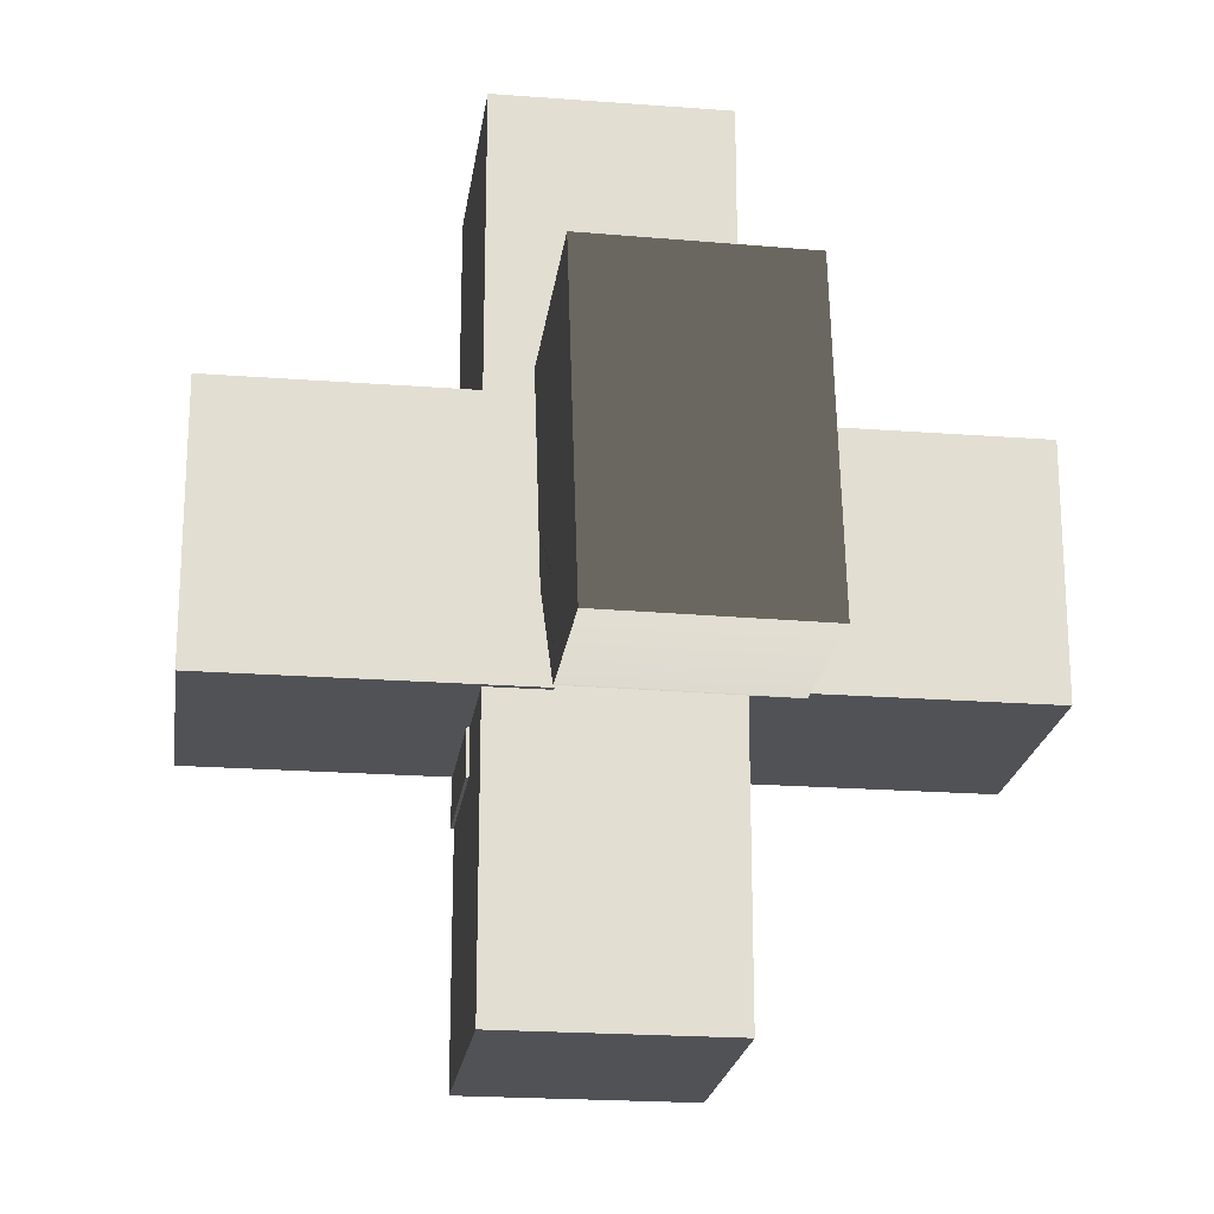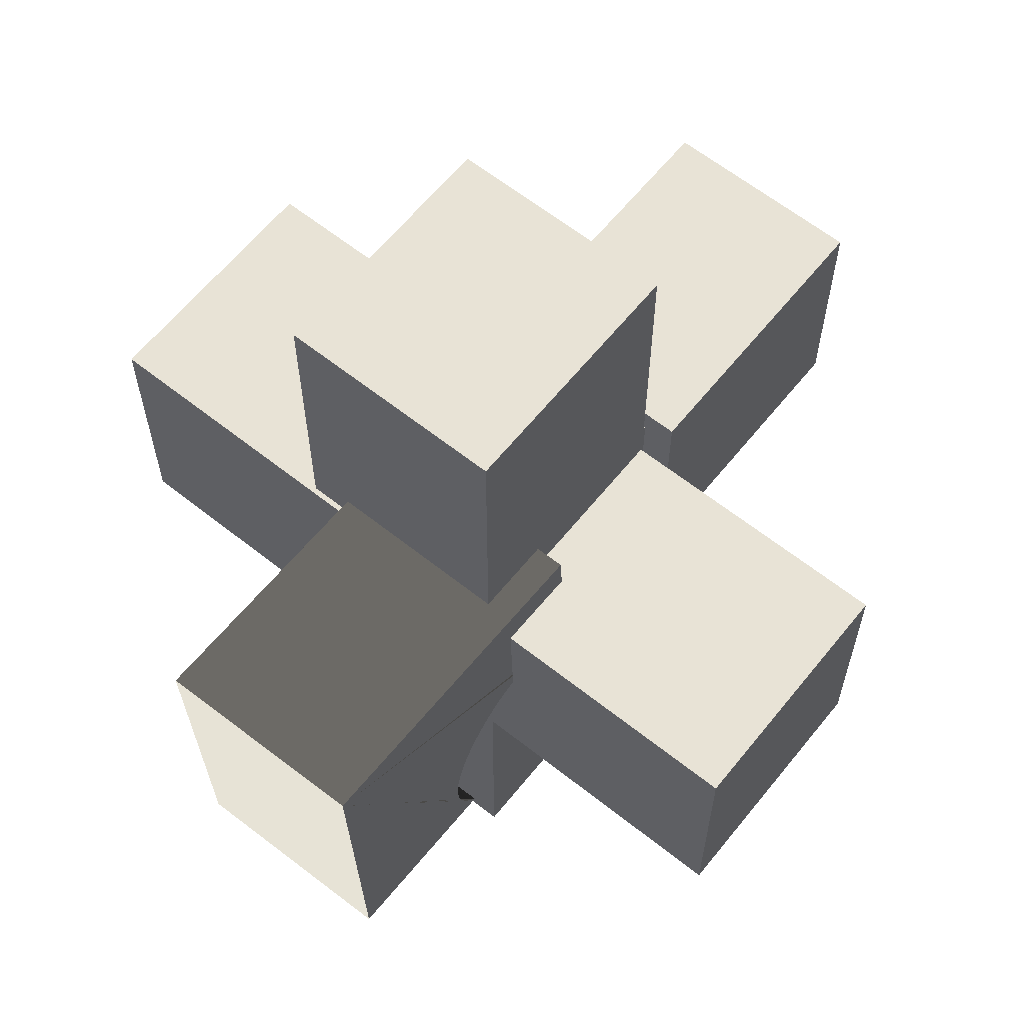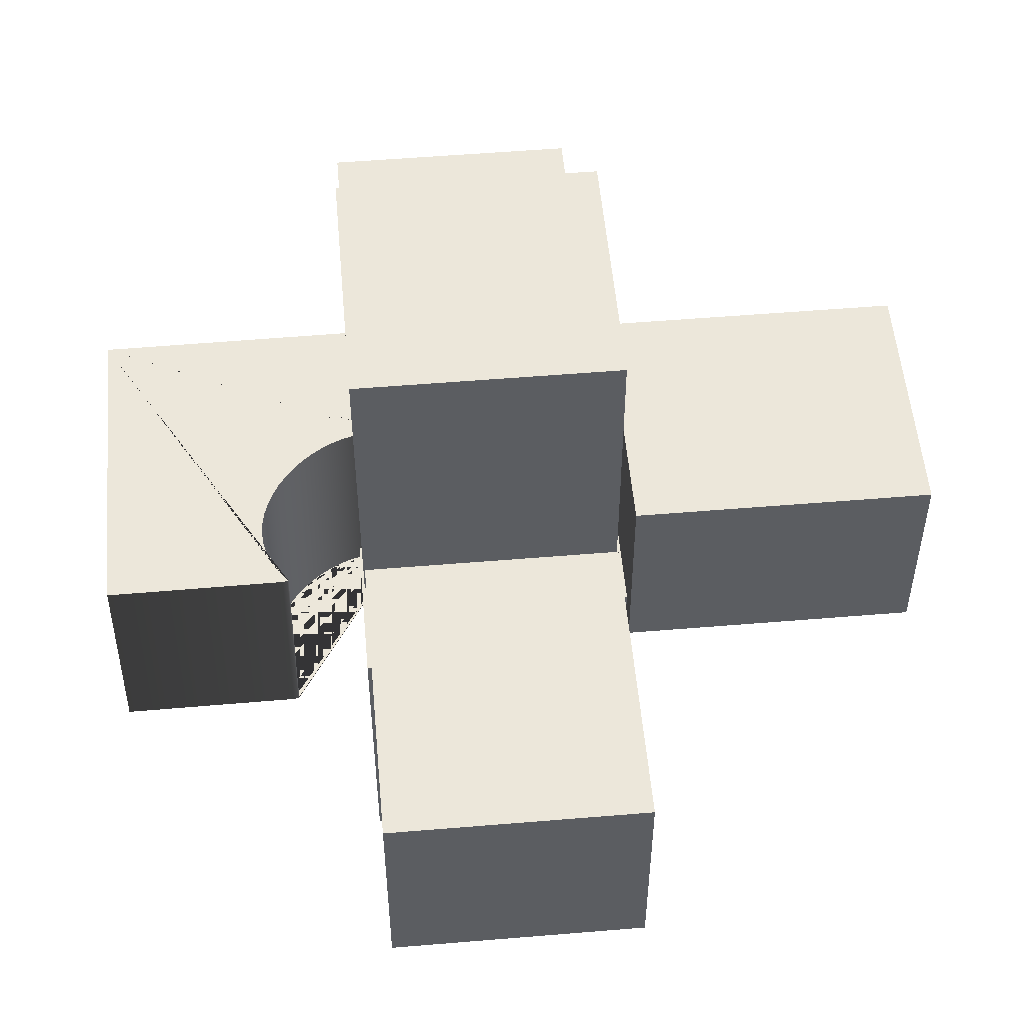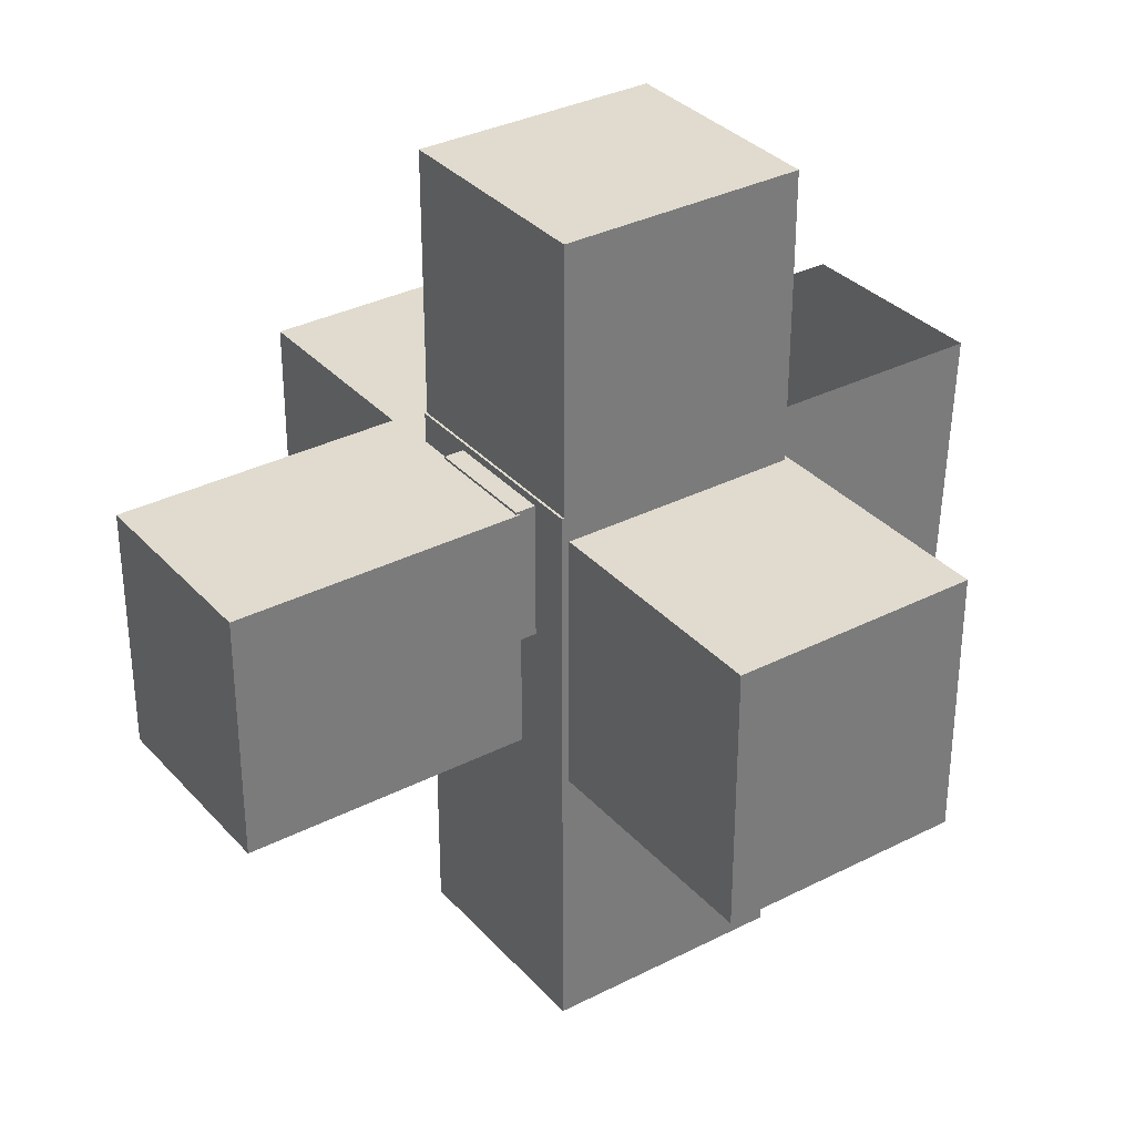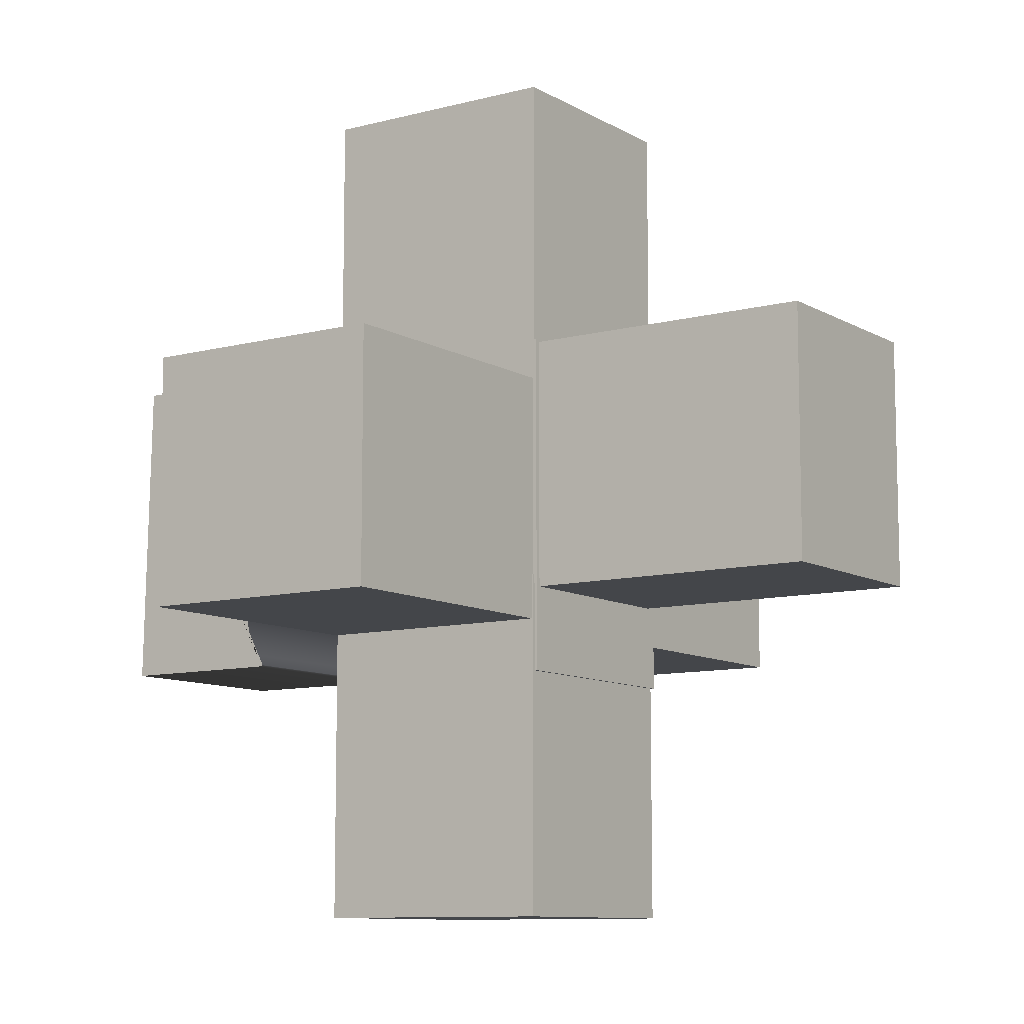
<metadata>
{"format":"obj","ext":"obj","renderer":"f3d","projection":"perspective","resolution":1024,"background":"white","views":[{"elev":-21.3,"azim":82.3,"up":"+Z"},{"elev":62.5,"azim":128.8,"up":"+Z"},{"elev":53.3,"azim":174.9,"up":"+Y"},{"elev":33.5,"azim":-34.9,"up":"+Z"},{"elev":-9.7,"azim":-145.5,"up":"+Z"}]}
</metadata>
<code>
v -610.7 625 29.41
v -610.7 789.8 29.41
v -374.6 625 29.41
v -374.6 789.8 29.41
v -374.6 625 -170.6
v -374.6 789.8 -170.6
v -610.7 625 -170.6
v -610.7 789.8 -170.6
o 立方体.1
f 3 4 2 1
f 5 6 4 3
f 7 8 6 5
f 1 2 8 7
f 4 6 8 2
f 5 3 1 7
v -221 795.7 34.56
v 41.16 793.4 35.51
v 39.61 801.5 -218.7
v -94.75 802.7 -218.9
v -98.43 802.7 -218.4
v -99.06 802.7 -218.2
v -99.37 802.7 -218
v -99.34 802.7 -217.8
v -92.33 802.4 -208.8
v -87.01 802 -199.5
v -83.31 801.7 -189.9
v -81.13 801.4 -180.1
v -80.37 801 -170.2
v -80.95 800.7 -160.4
v -82.77 800.4 -150.6
v -85.74 800.1 -141.1
v -89.76 799.9 -131.8
v -94.75 799.6 -123
v -100.6 799.4 -114.6
v -107.2 799.2 -106.8
v -114.5 799.1 -99.6
v -122.5 798.9 -93.2
v -130.9 798.8 -87.64
v -139.7 798.8 -83.03
v -148.8 798.7 -79.44
v -158.1 798.7 -76.99
v -167.6 798.8 -75.75
v -177.1 798.9 -75.82
v -186.5 799 -77.29
v -195.8 799.2 -80.27
v -204.9 799.4 -84.83
v -213.6 799.7 -91.07
v -221.8 800 -99.09
v -222.1 800 -99.16
v -222.2 800 -98.9
v -222.4 800 -98.33
v -222.7 799.9 -96.3
v -222.6 797.6 -25.61
v -218.4 628.6 35.19
v 43.77 626.3 36.14
v 42.22 634.4 -218
v -92.14 635.6 -218.2
v -95.82 635.6 -217.8
v -96.45 635.6 -217.6
v -96.76 635.6 -217.4
v -96.73 635.6 -217.2
v -89.71 635.2 -208.2
v -84.4 634.9 -198.8
v -80.7 634.5 -189.2
v -78.52 634.2 -179.4
v -77.76 633.9 -169.6
v -78.34 633.6 -159.7
v -80.16 633.3 -150
v -83.13 633 -140.5
v -87.15 632.8 -131.2
v -92.13 632.5 -122.3
v -97.99 632.3 -113.9
v -104.6 632.1 -106.1
v -111.9 631.9 -98.97
v -119.8 631.8 -92.56
v -128.2 631.7 -87.01
v -137 631.6 -82.39
v -146.2 631.6 -78.81
v -155.5 631.6 -76.35
v -165 631.6 -75.11
v -174.5 631.7 -75.18
v -183.9 631.8 -76.66
v -193.2 632 -79.63
v -202.3 632.2 -84.19
v -211 632.5 -90.44
v -219.2 632.8 -98.45
v -219.4 632.8 -98.52
v -219.6 632.8 -98.26
v -219.8 632.8 -97.69
v -220.1 632.8 -95.67
v -220 630.5 -24.98
o 挤压
f 47 48 10 9
f 48 49 11 10
f 49 50 12 11
f 50 51 13 12
f 51 52 14 13
f 52 53 15 14
f 53 54 16 15
f 54 55 17 16
f 55 56 18 17
f 56 57 19 18
f 57 58 20 19
f 58 59 21 20
f 59 60 22 21
f 60 61 23 22
f 61 62 24 23
f 62 63 25 24
f 63 64 26 25
f 64 65 27 26
f 65 66 28 27
f 66 67 29 28
f 67 68 30 29
f 68 69 31 30
f 69 70 32 31
f 70 71 33 32
f 71 72 34 33
f 72 73 35 34
f 73 74 36 35
f 74 75 37 36
f 75 76 38 37
f 76 77 39 38
f 77 78 40 39
f 78 79 41 40
f 79 80 42 41
f 80 81 43 42
f 81 82 44 43
f 82 83 45 44
f 83 84 46 45
f 84 47 9 46
v -221 795.7 34.56
v 41.16 793.4 35.51
v 39.61 801.5 -218.7
v -94.75 802.7 -218.9
v -98.43 802.7 -218.4
v -99.06 802.7 -218.2
v -99.37 802.7 -218
v -99.34 802.7 -217.8
v -92.33 802.4 -208.8
v -87.01 802 -199.5
v -83.31 801.7 -189.9
v -81.13 801.4 -180.1
v -80.37 801 -170.2
v -80.95 800.7 -160.4
v -82.77 800.4 -150.6
v -85.74 800.1 -141.1
v -89.76 799.9 -131.8
v -94.75 799.6 -123
v -100.6 799.4 -114.6
v -107.2 799.2 -106.8
v -114.5 799.1 -99.6
v -122.5 798.9 -93.2
v -130.9 798.8 -87.64
v -139.7 798.8 -83.03
v -148.8 798.7 -79.44
v -158.1 798.7 -76.99
v -167.6 798.8 -75.75
v -177.1 798.9 -75.82
v -186.5 799 -77.29
v -195.8 799.2 -80.27
v -204.9 799.4 -84.83
v -213.6 799.7 -91.07
v -221.8 800 -99.09
v -222.1 800 -99.16
v -222.2 800 -98.9
v -222.4 800 -98.33
v -222.7 799.9 -96.3
v -222.6 797.6 -25.61
o 封顶_1
f 86 87 88 89 90 91 92 93 94 95 96 97 98 99 100 101 102 103 104 105 106 107 108 109 110 111 112 113 114 115 116 117 118 119 120 121 122 85
v -218.4 628.6 35.19
v 43.77 626.3 36.14
v 42.22 634.4 -218
v -92.14 635.6 -218.2
v -95.82 635.6 -217.8
v -96.45 635.6 -217.6
v -96.76 635.6 -217.4
v -96.73 635.6 -217.2
v -89.71 635.2 -208.2
v -84.4 634.9 -198.8
v -80.7 634.5 -189.2
v -78.52 634.2 -179.4
v -77.76 633.9 -169.6
v -78.34 633.6 -159.7
v -80.16 633.3 -150
v -83.13 633 -140.5
v -87.15 632.8 -131.2
v -92.13 632.5 -122.3
v -97.99 632.3 -113.9
v -104.6 632.1 -106.1
v -111.9 631.9 -98.97
v -119.8 631.8 -92.56
v -128.2 631.7 -87.01
v -137 631.6 -82.39
v -146.2 631.6 -78.81
v -155.5 631.6 -76.35
v -165 631.6 -75.11
v -174.5 631.7 -75.18
v -183.9 631.8 -76.66
v -193.2 632 -79.63
v -202.3 632.2 -84.19
v -211 632.5 -90.44
v -219.2 632.8 -98.45
v -219.4 632.8 -98.52
v -219.6 632.8 -98.26
v -219.8 632.8 -97.69
v -220.1 632.8 -95.67
v -220 630.5 -24.98
o 封顶_2
f 160 159 158 157 156 155 154 153 152 151 150 149 148 147 146 145 144 143 142 141 140 139 138 137 136 135 134 133 132 131 130 129 128 127 126 125 124 123
v -376.7 626.5 31.34
v -376.7 720.6 31.34
v -210.3 626.5 31.34
v -210.3 720.6 31.34
v -210.3 626.5 -80.37
v -210.3 720.6 -80.37
v -376.7 626.5 -80.37
v -376.7 720.6 -80.37
o 立方体.3
f 163 164 162 161
f 165 166 164 163
f 167 168 166 165
f 161 162 168 167
f 164 166 168 162
f 165 163 161 167
o 挤压_1
f 47 48 10 9
f 48 49 11 10
f 49 50 12 11
f 50 51 13 12
f 51 52 14 13
f 52 53 15 14
f 53 54 16 15
f 54 55 17 16
f 55 56 18 17
f 56 57 19 18
f 57 58 20 19
f 58 59 21 20
f 59 60 22 21
f 60 61 23 22
f 61 62 24 23
f 62 63 25 24
f 63 64 26 25
f 64 65 27 26
f 65 66 28 27
f 66 67 29 28
f 67 68 30 29
f 68 69 31 30
f 69 70 32 31
f 70 71 33 32
f 71 72 34 33
f 72 73 35 34
f 73 74 36 35
f 74 75 37 36
f 75 76 38 37
f 76 77 39 38
f 77 78 40 39
f 78 79 41 40
f 79 80 42 41
f 80 81 43 42
f 81 82 44 43
f 82 83 45 44
f 83 84 46 45
f 84 47 9 46
o 封顶_1_1
f 86 87 88 89 90 91 92 93 94 95 96 97 98 99 100 101 102 103 104 105 106 107 108 109 110 111 112 113 114 115 116 117 118 119 120 121 122 85
o 封顶_2_1
f 160 159 158 157 156 155 154 153 152 151 150 149 148 147 146 145 144 143 142 141 140 139 138 137 136 135 134 133 132 131 130 129 128 127 126 125 124 123
o 立方体.3_1
f 163 164 162 161
f 165 166 164 163
f 167 168 166 165
f 161 162 168 167
f 164 166 168 162
f 165 163 161 167
v -354.2 393.4 16.43
v -354.2 643.5 16.43
v -154.2 393.4 16.43
v -154.2 643.5 16.43
v -154.2 393.4 -198.7
v -154.2 643.5 -198.7
v -354.2 393.4 -198.7
v -354.2 643.5 -198.7
o 立方体.2
f 171 172 170 169
f 173 174 172 171
f 175 176 174 173
f 169 170 176 175
f 172 174 176 170
f 173 171 169 175
v -357.1 750.9 4.918
v -357.1 998.6 4.918
v -157.1 750.9 4.918
v -157.1 998.6 4.918
v -157.1 750.9 -193.5
v -157.1 998.6 -193.5
v -357.1 750.9 -193.5
v -357.1 998.6 -193.5
o 立方体.1_1
f 179 180 178 177
f 181 182 180 179
f 183 184 182 181
f 177 178 184 183
f 180 182 184 178
f 181 179 177 183
v -266 621 -89.76
v -266 821 -89.76
v -216 621 -89.76
v -216 821 -89.76
v -216.8 621 -98.44
v -216.8 821 -98.44
v -219 621 -106.9
v -219 821 -106.9
v -222.7 621 -114.8
v -222.7 821 -114.8
v -227.7 621 -121.9
v -227.7 821 -121.9
v -233.9 621 -128.1
v -233.9 821 -128.1
v -241 621 -133.1
v -241 821 -133.1
v -248.9 621 -136.7
v -248.9 821 -136.7
v -257.3 621 -139
v -257.3 821 -139
v -266 621 -139.8
v -266 821 -139.8
v -274.7 621 -139
v -274.7 821 -139
v -283.1 621 -136.7
v -283.1 821 -136.7
v -291 621 -133.1
v -291 821 -133.1
v -298.2 621 -128.1
v -298.2 821 -128.1
v -304.3 621 -121.9
v -304.3 821 -121.9
v -309.3 621 -114.8
v -309.3 821 -114.8
v -313 621 -106.9
v -313 821 -106.9
v -315.3 621 -98.44
v -315.3 821 -98.44
v -316 621 -89.76
v -316 821 -89.76
v -315.3 621 -81.08
v -315.3 821 -81.08
v -313 621 -72.66
v -313 821 -72.66
v -309.3 621 -64.76
v -309.3 821 -64.76
v -304.3 621 -57.62
v -304.3 821 -57.62
v -298.2 621 -51.46
v -298.2 821 -51.46
v -291 621 -46.46
v -291 821 -46.46
v -283.1 621 -42.78
v -283.1 821 -42.78
v -274.7 621 -40.52
v -274.7 821 -40.52
v -266 621 -39.76
v -266 821 -39.76
v -257.3 621 -40.52
v -257.3 821 -40.52
v -248.9 621 -42.78
v -248.9 821 -42.78
v -241 621 -46.46
v -241 821 -46.46
v -233.9 621 -51.46
v -233.9 821 -51.46
v -227.7 621 -57.62
v -227.7 821 -57.62
v -222.7 621 -64.76
v -222.7 821 -64.76
v -219 621 -72.66
v -219 821 -72.66
v -216.8 621 -81.08
v -216.8 821 -81.08
o 圆柱
f 189 187 185
f 189 190 188 187
f 190 186 188
f 191 189 185
f 191 192 190 189
f 192 186 190
f 193 191 185
f 193 194 192 191
f 194 186 192
f 195 193 185
f 195 196 194 193
f 196 186 194
f 197 195 185
f 197 198 196 195
f 198 186 196
f 199 197 185
f 199 200 198 197
f 200 186 198
f 201 199 185
f 201 202 200 199
f 202 186 200
f 203 201 185
f 203 204 202 201
f 204 186 202
f 205 203 185
f 205 206 204 203
f 206 186 204
f 207 205 185
f 207 208 206 205
f 208 186 206
f 209 207 185
f 209 210 208 207
f 210 186 208
f 211 209 185
f 211 212 210 209
f 212 186 210
f 213 211 185
f 213 214 212 211
f 214 186 212
f 215 213 185
f 215 216 214 213
f 216 186 214
f 217 215 185
f 217 218 216 215
f 218 186 216
f 219 217 185
f 219 220 218 217
f 220 186 218
f 221 219 185
f 221 222 220 219
f 222 186 220
f 223 221 185
f 223 224 222 221
f 224 186 222
f 225 223 185
f 225 226 224 223
f 226 186 224
f 227 225 185
f 227 228 226 225
f 228 186 226
f 229 227 185
f 229 230 228 227
f 230 186 228
f 231 229 185
f 231 232 230 229
f 232 186 230
f 233 231 185
f 233 234 232 231
f 234 186 232
f 235 233 185
f 235 236 234 233
f 236 186 234
f 237 235 185
f 237 238 236 235
f 238 186 236
f 239 237 185
f 239 240 238 237
f 240 186 238
f 241 239 185
f 241 242 240 239
f 242 186 240
f 243 241 185
f 243 244 242 241
f 244 186 242
f 245 243 185
f 245 246 244 243
f 246 186 244
f 247 245 185
f 247 248 246 245
f 248 186 246
f 249 247 185
f 249 250 248 247
f 250 186 248
f 251 249 185
f 251 252 250 249
f 252 186 250
f 253 251 185
f 253 254 252 251
f 254 186 252
f 255 253 185
f 255 256 254 253
f 256 186 254
f 257 255 185
f 257 258 256 255
f 258 186 256
f 187 257 185
f 187 188 258 257
f 188 186 258
o 立方体.1_2
f 179 180 178 177
f 181 182 180 179
f 183 184 182 181
f 177 178 184 183
f 180 182 184 178
f 181 179 177 183
o 圆柱_1
f 189 187 185
f 189 190 188 187
f 190 186 188
f 191 189 185
f 191 192 190 189
f 192 186 190
f 193 191 185
f 193 194 192 191
f 194 186 192
f 195 193 185
f 195 196 194 193
f 196 186 194
f 197 195 185
f 197 198 196 195
f 198 186 196
f 199 197 185
f 199 200 198 197
f 200 186 198
f 201 199 185
f 201 202 200 199
f 202 186 200
f 203 201 185
f 203 204 202 201
f 204 186 202
f 205 203 185
f 205 206 204 203
f 206 186 204
f 207 205 185
f 207 208 206 205
f 208 186 206
f 209 207 185
f 209 210 208 207
f 210 186 208
f 211 209 185
f 211 212 210 209
f 212 186 210
f 213 211 185
f 213 214 212 211
f 214 186 212
f 215 213 185
f 215 216 214 213
f 216 186 214
f 217 215 185
f 217 218 216 215
f 218 186 216
f 219 217 185
f 219 220 218 217
f 220 186 218
f 221 219 185
f 221 222 220 219
f 222 186 220
f 223 221 185
f 223 224 222 221
f 224 186 222
f 225 223 185
f 225 226 224 223
f 226 186 224
f 227 225 185
f 227 228 226 225
f 228 186 226
f 229 227 185
f 229 230 228 227
f 230 186 228
f 231 229 185
f 231 232 230 229
f 232 186 230
f 233 231 185
f 233 234 232 231
f 234 186 232
f 235 233 185
f 235 236 234 233
f 236 186 234
f 237 235 185
f 237 238 236 235
f 238 186 236
f 239 237 185
f 239 240 238 237
f 240 186 238
f 241 239 185
f 241 242 240 239
f 242 186 240
f 243 241 185
f 243 244 242 241
f 244 186 242
f 245 243 185
f 245 246 244 243
f 246 186 244
f 247 245 185
f 247 248 246 245
f 248 186 246
f 249 247 185
f 249 250 248 247
f 250 186 248
f 251 249 185
f 251 252 250 249
f 252 186 250
f 253 251 185
f 253 254 252 251
f 254 186 252
f 255 253 185
f 255 256 254 253
f 256 186 254
f 257 255 185
f 257 258 256 255
f 258 186 256
f 187 257 185
f 187 188 258 257
f 188 186 258
v -358.4 592.6 253.5
v -358.4 772.8 253.5
v -158.4 592.6 253.5
v -158.4 772.8 253.5
v -158.4 592.6 -19.49
v -158.4 772.8 -19.49
v -358.4 592.6 -19.49
v -358.4 772.8 -19.49
o 立方体
f 261 262 260 259
f 263 264 262 261
f 265 266 264 263
f 259 260 266 265
f 262 264 266 260
f 263 261 259 265
v -360.4 592.6 37.56
v -360.4 772.8 37.56
v -241.3 592.6 37.56
v -241.3 772.8 37.56
v -241.3 592.6 -235.4
v -241.3 772.8 -235.4
v -360.4 592.6 -235.4
v -360.4 772.8 -235.4
o 立方体.1_3
f 269 270 268 267
f 271 272 270 269
f 273 274 272 271
f 267 268 274 273
f 270 272 274 268
f 271 269 267 273
v -358.3 594.9 -157.4
v -358.3 775.1 -157.4
v -158.3 594.9 -157.4
v -158.3 775.1 -157.4
v -158.3 594.9 -430.4
v -158.3 775.1 -430.4
v -358.3 594.9 -430.4
v -358.3 775.1 -430.4
o 立方体.2_1
f 277 278 276 275
f 279 280 278 277
f 281 282 280 279
f 275 276 282 281
f 278 280 282 276
f 279 277 275 281
o 立方体.1_4
f 269 270 268 267
f 271 272 270 269
f 273 274 272 271
f 267 268 274 273
f 270 272 274 268
f 271 269 267 273
o 立方体.2_2
f 277 278 276 275
f 279 280 278 277
f 281 282 280 279
f 275 276 282 281
f 278 280 282 276
f 279 277 275 281

</code>
